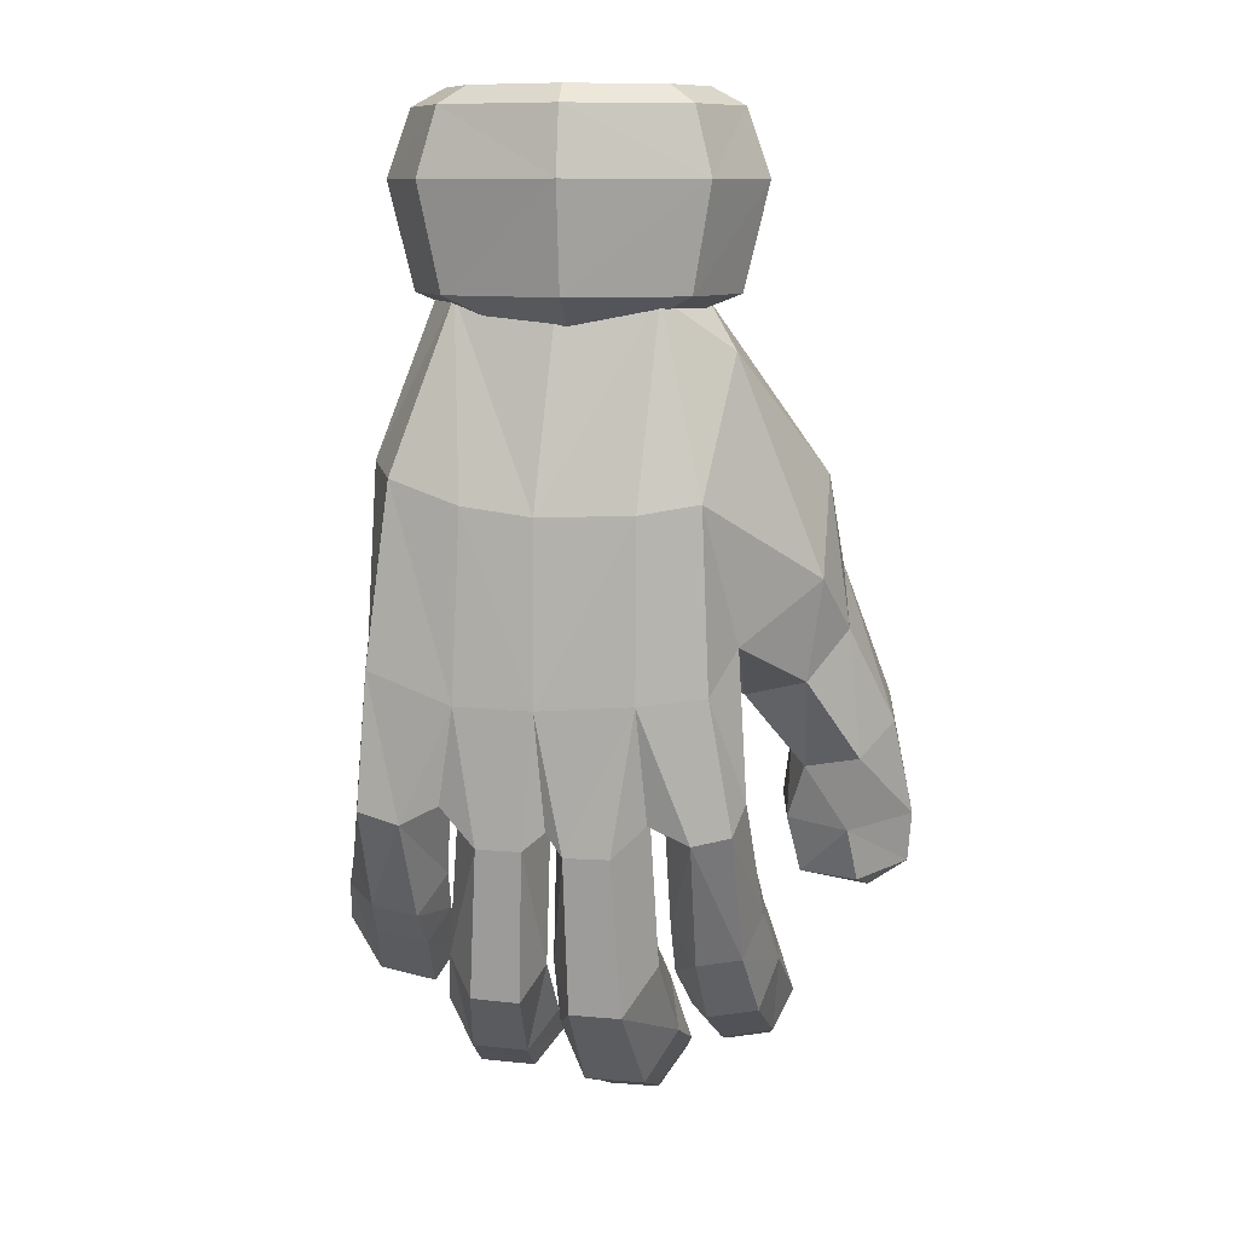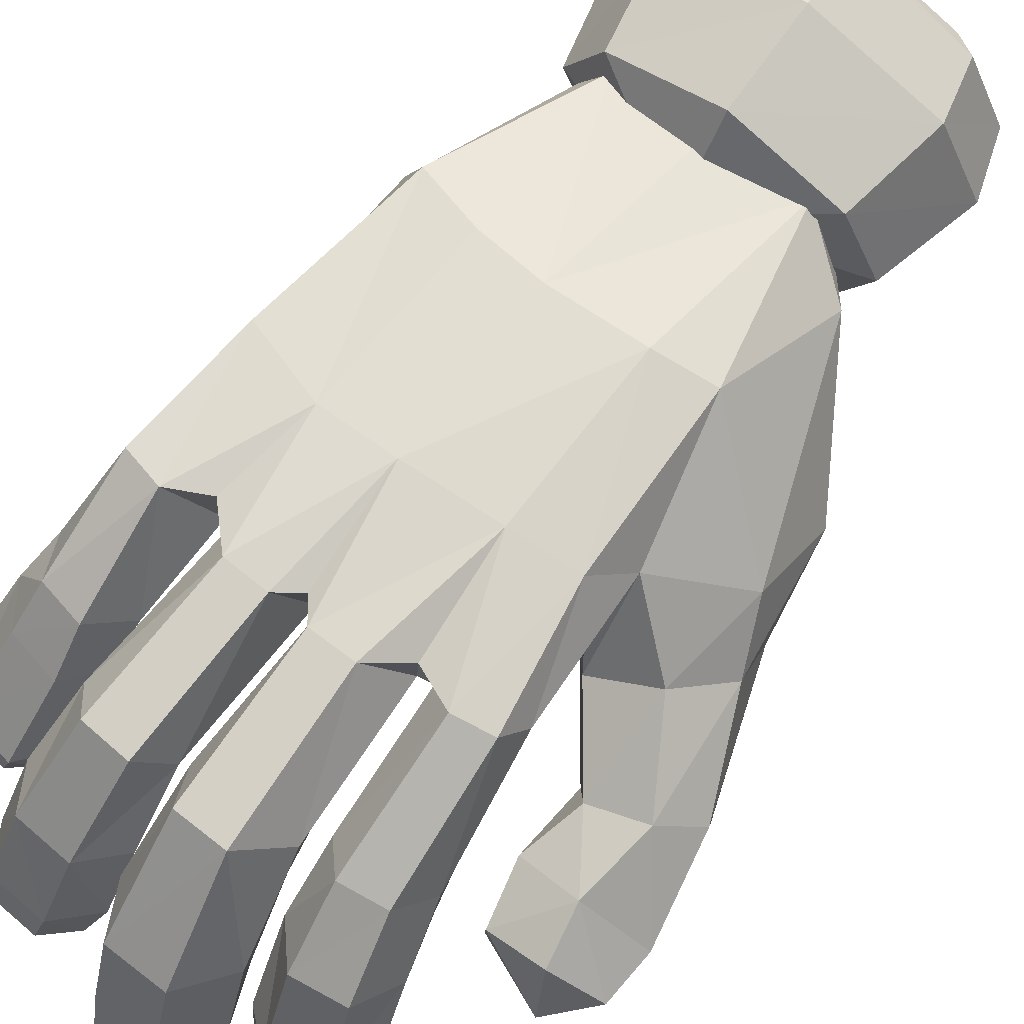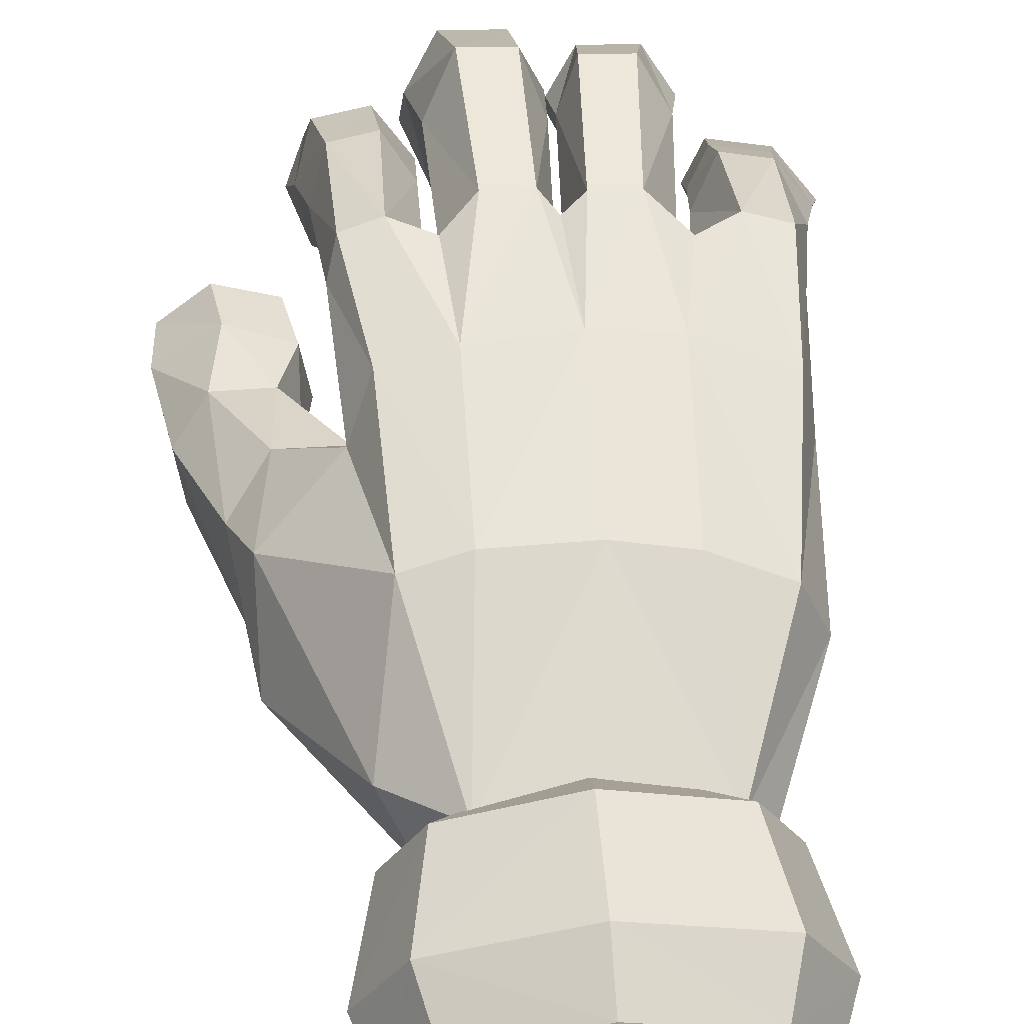
<metadata>
{"format":"obj","ext":"obj","renderer":"f3d","projection":"perspective","resolution":1024,"background":"white","views":[{"elev":10.1,"azim":7.3,"up":"+Y"},{"elev":71.4,"azim":37.2,"up":"+Z"},{"elev":59.0,"azim":175.8,"up":"+Z"}]}
</metadata>
<code>
v  -0.3132 0.448 -0.3186
v  -0.3892 0.554 -0.216
v  -0.2983 0.5349 -0.213
v  -0.2631 0.4439 -0.1616
v  -0.2998 0.3881 -0.1294
v  -0.2714 0.34 -0.2827
v  -0.3363 0.3623 -0.3729
v  -0.4141 0.468 -0.3225
v  -0.3131 0.2777 -0.2558
v  -0.3908 0.4064 -0.133
v  -0.414 0.2977 -0.2597
v  -0.2997 0.3072 -0.3355
v  -0.4147 0.3779 -0.3758
v  -0.3265 0.2714 -0.3002
v  -0.3806 0.3045 -0.3606
v  -0.4742 0.3802 -0.2905
v  -0.4555 0.3384 -0.3411
v  -0.4049 0.2871 -0.303
v  -0.4452 0.4805 -0.1688
g Nemu_0_0_037
f 1 2 3
f 4 1 3
f 5 6 4
f 4 6 1
f 6 7 1
f 1 8 2
f 5 9 6
f 7 8 1
f 5 10 11
f 6 12 7
f 7 13 8
f 9 12 6
f 9 14 12
f 15 7 12
f 15 13 7
f 13 16 8
f 11 14 9
f 15 12 14
f 13 17 16
f 15 17 13
f 17 11 16
f 11 18 14
f 5 11 9
f 17 18 11
f 8 16 19
f 8 19 2
f 19 16 11
f 19 11 10
f 15 18 17
f 15 14 18
v  -0.3892 0.554 -0.216
v  -0.3005 0.6339 -0.1489
v  -0.2983 0.5349 -0.213
v  -0.3807 0.6506 -0.1532
v  -0.4245 0.5535 -0.1154
v  -0.3018 0.459 -0.0551
v  -0.2631 0.4439 -0.1616
v  -0.2577 0.5209 -0.1121
v  -0.4452 0.4805 -0.1688
v  -0.2998 0.3881 -0.1294
v  -0.3811 0.4752 -0.0584
v  -0.3908 0.4064 -0.133
g Nemu_0_0_036
f 20 21 22
f 20 23 21
f 20 24 23
f 25 26 27
f 20 28 24
f 25 29 26
f 25 30 31
f 25 31 29
f 27 22 21
f 30 24 28
f 30 28 31
f 27 26 22
v  -0.3807 0.6506 -0.1532
v  -0.2716 0.795 -0.1382
v  -0.3005 0.6339 -0.1489
v  -0.3446 0.813 -0.1322
v  -0.3066 0.649 0.0558
v  -0.2577 0.5209 -0.1121
v  -0.2376 0.688 -0.0402
v  -0.3956 0.723 -0.0452
v  -0.3018 0.459 -0.0551
v  -0.4245 0.5535 -0.1154
v  -0.3811 0.4752 -0.0584
v  -0.3796 0.667 0.0438
g Nemu_0_0_035
f 32 33 34
f 32 35 33
f 36 37 38
f 32 39 35
f 36 40 37
f 32 41 39
f 36 42 40
f 36 43 42
f 38 34 33
f 41 42 43
f 41 43 39
f 38 37 34
v  -0.2165 0.2958 -0.2938
v  -0.2119 0.3855 -0.1695
v  -0.1151 0.3798 -0.1701
v  -0.0684 0.2749 -0.1368
v  -0.1197 0.2904 -0.2946
v  -0.0741 0.201 -0.2587
v  -0.1324 0.2177 -0.3469
v  -0.1188 0.209 -0.1017
v  -0.1264 0.137 -0.2259
v  -0.0959 0.1662 -0.3152
v  -0.1748 0.1505 -0.3453
v  -0.2102 0.2222 -0.346
v  -0.1374 0.1186 -0.2834
v  -0.2688 0.212 -0.257
v  -0.2156 0.2147 -0.1011
v  -0.2233 0.1424 -0.2251
v  -0.2507 0.1746 -0.3143
v  -0.2153 0.123 -0.2826
v  -0.262 0.2861 -0.137
g Nemu_0_0_034
f 44 45 46
f 47 48 46
f 47 49 48
f 44 46 48
f 49 50 48
f 51 49 47
f 51 52 49
f 50 44 48
f 52 53 49
f 49 53 50
f 54 50 53
f 50 55 44
f 52 56 53
f 55 57 44
f 58 59 52
f 54 55 50
f 59 56 52
f 54 53 56
f 54 60 55
f 55 60 57
f 59 61 56
f 60 59 57
f 58 52 51
f 60 61 59
f 44 57 62
f 44 62 45
f 57 59 58
f 57 58 62
f 54 61 60
f 54 56 61
v  -0.2119 0.3855 -0.1695
v  -0.1143 0.5543 -0.1077
v  -0.1151 0.3798 -0.1701
v  -0.1981 0.5596 -0.1076
v  -0.1188 0.209 -0.1017
v  -0.0736 0.3893 -0.0368
v  -0.1079 0.344 0.0404
v  -0.2412 0.3998 -0.0367
v  -0.1917 0.3493 0.0405
v  -0.0684 0.2749 -0.1368
v  -0.2156 0.2147 -0.1011
v  -0.262 0.2861 -0.137
g Nemu_0_0_033
f 63 64 65
f 63 66 64
f 67 68 69
f 63 70 66
f 71 67 69
f 67 72 68
f 71 73 67
f 63 74 70
f 68 65 64
f 70 74 73
f 70 73 71
f 68 72 65
v  -0.1981 0.5596 -0.1076
v  -0.1076 0.792 -0.0922
v  -0.1143 0.5543 -0.1077
v  -0.1846 0.793 -0.0862
v  -0.0966 0.618 0.0818
v  -0.0736 0.3893 -0.0368
v  -0.0636 0.663 -0.0252
v  -0.2206 0.676 -0.0232
v  -0.1079 0.344 0.0404
v  -0.2412 0.3998 -0.0367
v  -0.1917 0.3493 0.0405
v  -0.1736 0.62 0.0808
g Nemu_0_0_032
f 75 76 77
f 75 78 76
f 79 80 81
f 75 82 78
f 79 83 80
f 75 84 82
f 79 85 83
f 79 86 85
f 81 77 76
f 84 85 86
f 84 86 82
f 81 80 77
v  -0.0568 0.6634 -0.0223
v  -0.0578 0.6494 0.0717
v  -0.0636 0.663 -0.0252
v  -0.0378 0.7884 -0.0933
v  -0.0728 1.171 0.0827
v  -0.2176 1.518 -0.0232
v  -0.1966 1.186 0.0658
v  -0.0358 1.553 -0.0523
v  -0.0448 1.517 0.0077
v  -0.2096 0.858 0.0768
v  -0.3196 1.225 0.0338
v  -0.3846 0.935 -0.0822
v  -0.3606 0.908 0.0438
v  -0.3406 1.1 -0.1872
v  -0.3666 1.241 -0.0842
v  -0.2746 1.254 -0.2302
v  -0.3466 1.243 -0.1782
v  -0.0118 1.239 -0.2063
v  -0.1746 1.249 -0.2392
v  -0.2296 1.518 -0.1762
v  -0.1776 1.101 -0.1492
v  -0.2626 1.512 -0.0972
v  -0.2636 1.1 -0.1822
v  -0.0408 0.8724 -0.0933
v  -0.1076 0.792 -0.0922
v  -0.1766 0.88 -0.0732
v  -0.1846 0.793 -0.0862
v  -0.2606 0.894 -0.1152
v  -0.2716 0.795 -0.1382
v  -0.0198 1.106 -0.1563
v  -0.2386 0.684 0.0548
v  -0.1736 0.62 0.0808
v  -0.0728 0.8574 0.0957
v  -0.2376 0.688 -0.0402
v  -0.2206 0.676 -0.0232
v  -0.0966 0.618 0.0818
v  -0.3066 0.649 0.0558
v  -0.0268 1.516 -0.1123
v  -0.3386 0.91 -0.1282
v  -0.3446 0.813 -0.1322
v  -0.3956 0.723 -0.0452
v  -0.3796 0.667 0.0438
g Nemu_0_0_031
f 87 88 89
f 89 90 87
f 91 92 93
f 94 92 95
f 96 93 97
f 92 97 93
f 97 98 99
f 96 97 99
f 100 98 101
f 97 101 98
f 102 100 103
f 100 101 103
f 104 105 106
f 106 102 103
f 104 107 105
f 106 105 102
f 108 103 101
f 105 109 102
f 92 101 97
f 108 106 103
f 110 90 111
f 92 108 101
f 112 111 113
f 112 110 111
f 114 113 115
f 114 112 113
f 107 104 116
f 96 117 118
f 118 119 96
f 117 120 121
f 117 121 118
f 118 122 119
f 117 96 123
f 92 91 95
f 88 119 122
f 89 88 122
f 104 106 124
f 120 117 123
f 90 89 111
f 119 91 93
f 119 93 96
f 116 112 107
f 116 110 112
f 107 114 109
f 107 112 114
f 125 114 115
f 109 114 125
f 126 98 125
f 125 115 126
f 98 126 127
f 99 127 128
f 127 99 98
f 123 96 99
f 123 99 128
f 106 92 94
f 106 94 124
f 98 100 125
f 92 106 108
f 100 102 109
f 109 125 100
f 113 120 115
f 109 105 107
f 113 121 120
v  -0.0112 0.2731 -0.3519
v  -0.0077 0.3826 -0.1968
v  0.0982 0.3818 -0.1912
v  0.1411 0.2408 -0.1514
v  0.1066 0.2722 -0.3457
v  0.1494 0.1755 -0.2972
v  0.0936 0.1945 -0.393
v  0.0854 0.1553 -0.1142
v  0.136 0.1374 -0.3517
v  0.0037 0.1952 -0.3978
v  0.0932 0.1008 -0.2489
v  0.0883 0.074 -0.3094
v  -0.0623 0.177 -0.3084
v  0.0476 0.1187 -0.3855
v  -0.0204 0.156 -0.1199
v  -0.0126 0.1021 -0.2537
v  -0.0437 0.1393 -0.3604
v  -0.0016 0.0746 -0.3142
v  -0.0696 0.2423 -0.1627
g Nemu_0_0_030
f 129 130 131
f 132 133 131
f 132 134 133
f 129 131 133
f 134 135 133
f 136 134 132
f 134 137 135
f 135 129 133
f 135 138 129
f 136 139 134
f 140 134 139
f 140 137 134
f 138 141 129
f 142 135 137
f 142 138 135
f 136 143 144
f 144 140 139
f 142 137 140
f 138 145 141
f 142 145 138
f 141 146 144
f 144 146 140
f 136 144 139
f 141 145 146
f 129 141 147
f 129 147 130
f 141 144 143
f 141 143 147
f 142 146 145
f 142 140 146
v  -0.0077 0.3826 -0.1968
v  0.0837 0.5397 -0.105
v  0.0982 0.3818 -0.1912
v  -0.0062 0.5403 -0.1097
v  0.0658 0.3283 0.0518
v  0.1411 0.2408 -0.1514
v  0.1195 0.3971 -0.026
v  -0.0612 0.3984 -0.0356
v  0.0854 0.1553 -0.1142
v  -0.0696 0.2423 -0.1627
v  -0.0204 0.156 -0.1199
v  -0.0241 0.3299 0.0472
g Nemu_0_0_029
f 148 149 150
f 148 151 149
f 152 153 154
f 148 155 151
f 152 156 153
f 148 157 155
f 152 158 156
f 152 159 158
f 154 150 149
f 157 158 159
f 157 159 155
f 154 153 150
v  0.0837 0.5397 -0.105
v  -0.0062 0.5403 -0.1097
v  0.0102 0.7854 -0.0973
v  0.0902 0.7854 -0.0783
v  0.0512 0.6114 0.0877
v  0.1195 0.3971 -0.026
v  0.1082 0.6594 0.0097
v  -0.0518 0.6624 -0.0173
v  0.0658 0.3283 0.0518
v  -0.0612 0.3984 -0.0356
v  -0.0241 0.3299 0.0472
v  -0.0278 0.6114 0.0857
g Nemu_0_0_028
f 160 161 162
f 160 162 163
f 164 165 166
f 161 167 162
f 164 168 165
f 161 169 167
f 164 170 168
f 164 171 170
f 166 160 163
f 169 170 171
f 169 171 167
f 166 165 160
v  0.2002 0.3283 -0.3769
v  0.1964 0.4486 -0.2229
v  0.2815 0.4611 -0.2281
v  0.3116 0.3626 -0.2014
v  0.2959 0.3446 -0.3792
v  0.3304 0.2613 -0.3365
v  0.2971 0.1987 -0.291
v  0.281 0.2848 -0.1449
v  0.2985 0.26 -0.3967
v  0.2225 0.2464 -0.3935
v  0.3179 0.2294 -0.3716
v  0.2904 0.1782 -0.3355
v  0.1911 0.2704 -0.1395
v  0.2054 0.182 -0.2882
v  0.2452 0.1969 -0.3941
v  0.1469 0.2283 -0.3301
v  0.167 0.2027 -0.3668
v  0.2155 0.1647 -0.3323
v  0.1306 0.3352 -0.1895
g Nemu_0_0_027
f 172 173 174
f 175 176 174
f 175 177 176
f 172 174 176
f 178 177 175
f 178 175 179
f 180 172 176
f 177 180 176
f 180 181 172
f 177 182 180
f 183 182 177
f 179 184 185
f 186 180 182
f 183 177 178
f 186 181 180
f 181 187 172
f 185 183 178
f 186 182 183
f 181 188 187
f 186 188 181
f 187 189 185
f 185 189 183
f 179 185 178
f 187 188 189
f 172 187 190
f 172 190 173
f 190 187 185
f 190 185 184
f 186 189 188
f 186 183 189
v  0.1964 0.4486 -0.2229
v  0.2537 0.6343 -0.1244
v  0.2815 0.4611 -0.2281
v  0.1746 0.6224 -0.1193
v  0.2592 0.4052 -0.0508
v  0.3116 0.3626 -0.2014
v  0.2895 0.4685 -0.114
v  0.1312 0.4443 -0.1029
v  0.1306 0.3352 -0.1895
v  0.281 0.2848 -0.1449
v  0.1911 0.2704 -0.1395
v  0.1801 0.3929 -0.0448
g Nemu_0_0_026
f 191 192 193
f 191 194 192
f 195 196 197
f 191 198 194
f 191 199 198
f 195 200 196
f 195 201 200
f 195 202 201
f 197 193 192
f 199 201 202
f 199 202 198
f 197 196 193
v  0.2537 0.6343 -0.1244
v  0.1746 0.6224 -0.1193
v  0.1672 0.7924 -0.0983
v  0.2442 0.8064 -0.0803
v  0.2482 0.6474 0.0587
v  0.2895 0.4685 -0.114
v  0.2672 0.6934 0.0077
v  0.1302 0.6664 -0.0043
v  0.1812 0.6334 0.0717
v  0.2592 0.4052 -0.0508
v  0.1312 0.4443 -0.1029
v  0.1801 0.3929 -0.0448
g Nemu_0_0_025
f 203 204 205
f 203 205 206
f 207 208 209
f 204 210 205
f 211 212 207
f 204 213 210
f 211 214 212
f 207 212 208
f 209 203 206
f 213 214 211
f 213 211 210
f 209 208 203
v  0.3052 0.6172 -0.3885
v  0.3874 0.7942 -0.4032
v  0.3951 0.6164 -0.479
v  0.3219 0.7377 -0.3302
v  0.5239 0.611 -0.4223
v  0.4932 0.8129 -0.3514
v  0.3187 0.5999 -0.2716
v  0.3504 0.7024 -0.2288
v  0.5035 0.7831 -0.2497
v  0.5374 0.6068 -0.3004
v  0.4198 0.5235 -0.4651
v  0.3297 0.507 -0.4042
v  0.5184 0.5272 -0.4231
v  0.4466 0.7265 -0.1926
v  0.3415 0.4955 -0.2984
v  0.4264 0.5909 -0.2215
v  0.5302 0.5157 -0.3173
v  0.4599 0.4517 -0.3774
v  0.4434 0.4946 -0.2545
g Nemu_0_0_024
f 215 216 217
f 215 218 216
f 219 217 216
f 219 216 220
f 221 222 218
f 221 218 215
f 220 223 224
f 225 215 217
f 225 226 215
f 220 224 219
f 227 217 219
f 226 221 215
f 228 224 223
f 227 225 217
f 226 229 221
f 222 230 228
f 229 230 221
f 224 227 219
f 224 231 227
f 232 225 227
f 229 233 230
f 230 231 224
f 232 233 229
f 230 233 231
f 232 227 231
f 232 229 226
f 222 221 230
f 228 230 224
f 232 231 233
f 232 226 225
v  0.4102 1.05 -0.2904
v  0.3874 0.7942 -0.4032
v  0.2672 1.042 -0.3654
v  0.3219 0.7377 -0.3302
v  0.1882 0.9123 -0.2694
v  0.2482 0.8353 -0.1864
v  0.3504 0.7024 -0.2288
v  0.4932 0.8129 -0.3514
v  0.3572 0.8723 -0.1254
v  0.4262 0.9563 -0.1764
v  0.5035 0.7831 -0.2497
v  0.4466 0.7265 -0.1926
g Nemu_0_0_023
f 234 235 236
f 236 237 238
f 237 239 238
f 237 236 235
f 239 237 240
f 235 234 241
f 239 240 242
f 243 244 234
f 242 245 243
f 245 242 240
f 241 234 244
f 244 243 245
v  0.1422 1.094 -0.3294
v  0.1882 0.9123 -0.2694
v  0.1512 0.9363 -0.1974
v  0.2482 0.8353 -0.1864
v  0.2672 1.042 -0.3654
v  0.0442 1.124 -0.2443
v  0.0682 0.9374 -0.1503
v  0.2192 1.229 -0.3474
v  0.4102 1.05 -0.2904
v  0.3842 1.052 -0.0984
v  0.3572 0.8723 -0.1254
v  0.4262 0.9563 -0.1764
v  0.2922 1.296 -0.3014
v  0.2412 1.43 -0.0503
v  0.1972 1.195 0.0717
v  0.3872 1.214 -0.2144
v  0.0852 1.518 -0.1593
v  0.0462 1.244 -0.2533
v  0.2512 0.9504 -0.0093
v  0.1852 1.511 -0.1393
v  0.2242 0.8704 -0.1133
g Nemu_0_0_022
f 246 247 248
f 249 248 247
f 247 246 250
f 251 248 252
f 250 253 254
f 248 251 246
f 255 256 257
f 258 254 253
f 255 259 260
f 261 257 254
f 253 250 246
f 259 255 261
f 262 253 263
f 264 249 256
f 253 262 258
f 256 255 264
f 257 261 255
f 254 258 261
f 258 262 265
f 265 261 258
f 248 249 266
f 248 266 252
f 263 253 246
f 246 251 263
f 264 255 260
f 249 264 266
f 261 265 259
v  -0.0378 0.7884 -0.0933
v  -0.0408 0.8724 -0.0933
v  0.0102 0.7854 -0.0973
v  -0.0518 0.6624 -0.0173
v  -0.0578 0.6494 0.0717
v  -0.0568 0.6634 -0.0223
v  -0.0728 0.8574 0.0957
v  -0.0278 0.6114 0.0857
v  0.0682 0.9374 -0.1503
v  0.0902 0.7854 -0.0783
v  0.1672 0.7924 -0.0983
v  0.1082 0.6594 0.0097
v  0.1302 0.6664 -0.0043
v  0.1092 0.6634 0.0617
v  0.0512 0.6114 0.0877
v  0.0932 0.8684 0.0937
v  -0.0198 1.106 -0.1563
v  0.1812 0.6334 0.0717
v  0.0442 1.124 -0.2443
v  -0.0118 1.239 -0.2063
v  0.0462 1.244 -0.2533
v  0.2242 0.8704 -0.1133
v  0.2442 0.8064 -0.0803
v  0.2482 0.6474 0.0587
v  0.2092 0.8814 0.0717
v  0.2672 0.6934 0.0077
v  0.0942 1.178 0.0917
v  0.2512 0.9504 -0.0093
v  -0.0728 1.171 0.0827
v  0.0852 1.518 -0.1593
v  0.1972 1.195 0.0717
v  0.1222 1.518 0.0047
v  -0.0358 1.553 -0.0523
v  -0.0268 1.516 -0.1123
v  -0.0448 1.517 0.0077
v  0.2412 1.43 -0.0503
v  0.1852 1.511 -0.1393
g Nemu_0_0_021
f 267 268 269
f 270 267 269
f 271 272 270
f 267 270 272
f 273 271 274
f 271 270 274
f 275 276 269
f 275 269 268
f 277 278 276
f 275 277 276
f 279 280 278
f 277 279 278
f 274 281 282
f 278 280 281
f 275 268 283
f 280 279 284
f 282 280 284
f 285 275 283
f 286 287 285
f 286 285 283
f 280 282 281
f 274 282 273
f 288 289 277
f 288 277 275
f 284 290 291
f 284 291 282
f 292 291 290
f 273 282 293
f 294 289 288
f 289 294 292
f 273 293 295
f 292 294 291
f 291 293 282
f 286 296 287
f 291 297 293
f 291 294 297
f 297 298 293
f 299 296 300
f 296 286 300
f 298 299 301
f 296 299 298
f 298 295 293
f 295 298 301
f 298 302 303
f 296 298 303
f 302 298 297
v  -0.1998 1.851 -0.1983
v  -0.2458 1.851 -0.1113
v  -0.2028 1.608 -0.1153
v  -0.1668 1.608 -0.1773
v  -0.0298 1.605 -0.2073
v  -0.0278 1.851 -0.2343
v  -0.1898 1.851 -0.0043
v  -0.1588 1.608 -0.0283
v  -0.0278 1.851 0.0527
v  0.1102 1.608 -0.1773
v  0.1482 1.851 -0.1983
v  -0.0298 1.608 0.0197
v  0.1432 1.61 -0.1153
v  0.1912 1.851 -0.1113
v  0.1352 1.851 -0.0043
v  0.0992 1.608 -0.0283
v  -0.0298 1.608 -0.1153
g Nemu_0_0_020
f 304 305 306
f 304 306 307
f 307 308 309
f 307 309 304
f 306 310 311
f 306 305 310
f 312 311 310
f 313 309 308
f 313 314 309
f 312 315 311
f 316 317 314
f 316 314 313
f 318 316 319
f 312 319 315
f 318 317 316
f 312 318 319
f 307 320 308
f 307 306 320
f 306 315 320
f 306 311 315
f 320 316 313
f 320 313 308
f 320 319 316
f 320 315 319
v  -0.0278 1.412 -0.0663
v  -0.3008 1.52 -0.1113
v  -0.2438 1.52 -0.2323
v  -0.2808 1.704 -0.2613
v  -0.0288 1.704 -0.3093
v  -0.3468 1.704 -0.1133
v  -0.0278 1.52 -0.2753
v  -0.2468 1.82 -0.2333
v  0.1912 1.52 -0.2323
v  -0.3038 1.82 -0.1113
v  -0.0278 1.82 -0.2763
v  -0.1998 1.851 -0.1983
v  -0.2458 1.851 -0.1113
v  0.2262 1.704 -0.2613
v  -0.0278 1.851 -0.2343
v  0.2452 1.52 -0.1113
v  -0.1898 1.851 -0.0043
v  0.1752 1.52 0.0197
v  -0.2338 1.82 0.0217
v  0.1942 1.82 -0.2333
v  0.2892 1.704 -0.1133
v  0.1482 1.851 -0.1983
v  -0.0278 1.851 0.0527
v  -0.0278 1.82 0.0897
v  0.2492 1.82 -0.1113
v  0.2072 1.704 0.0377
v  0.1912 1.851 -0.1113
v  -0.0288 1.704 0.1137
v  0.1782 1.82 0.0217
v  0.1352 1.851 -0.0043
v  -0.0278 1.52 0.0867
v  -0.2308 1.52 0.0197
v  -0.2658 1.704 0.0377
g Nemu_0_0_019
f 321 322 323
f 322 324 323
f 325 323 324
f 322 326 324
f 325 327 323
f 321 323 327
f 328 325 324
f 326 328 324
f 321 327 329
f 326 330 328
f 328 331 325
f 330 332 328
f 330 333 332
f 334 327 325
f 328 332 335
f 334 329 327
f 321 329 336
f 328 335 331
f 330 337 333
f 331 334 325
f 321 336 338
f 330 339 337
f 331 340 334
f 335 340 331
f 329 334 341
f 329 341 336
f 335 342 340
f 339 343 337
f 339 344 343
f 341 338 336
f 334 345 341
f 334 340 345
f 341 346 338
f 342 345 340
f 342 347 345
f 346 344 348
f 345 346 341
f 343 344 349
f 343 349 350
f 346 349 344
f 345 349 346
f 347 349 345
f 351 338 346
f 347 350 349
f 321 352 322
f 353 322 352
f 353 326 322
f 339 330 326
f 339 326 353
f 352 351 348
f 352 348 353
f 321 338 351
f 321 351 352
f 351 346 348
f 348 339 353
f 348 344 339

</code>
